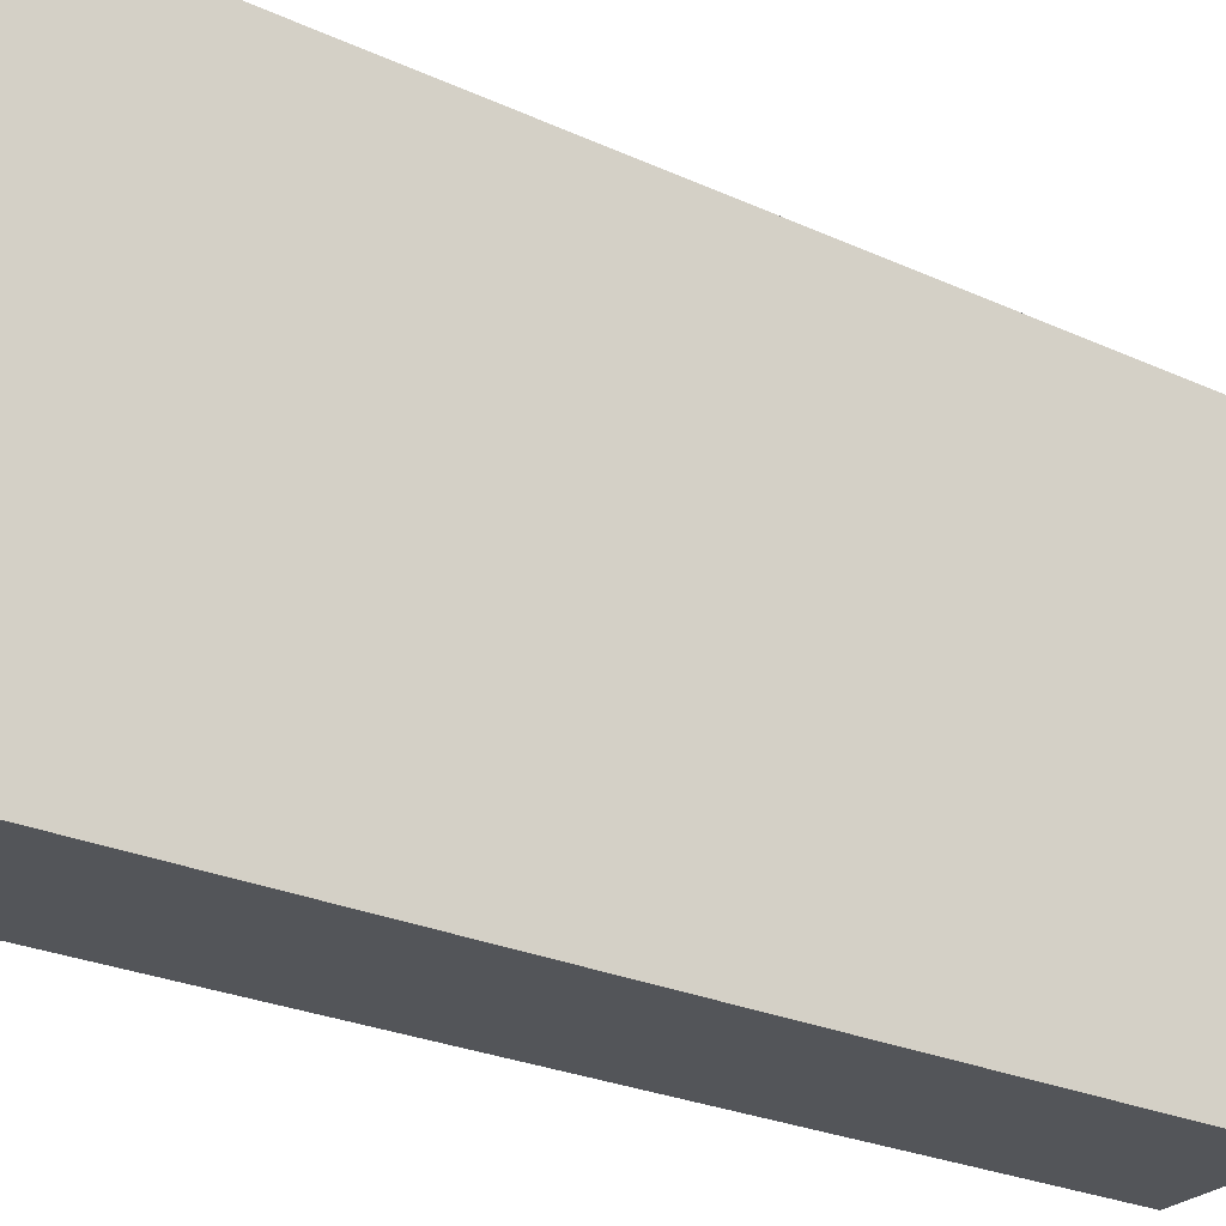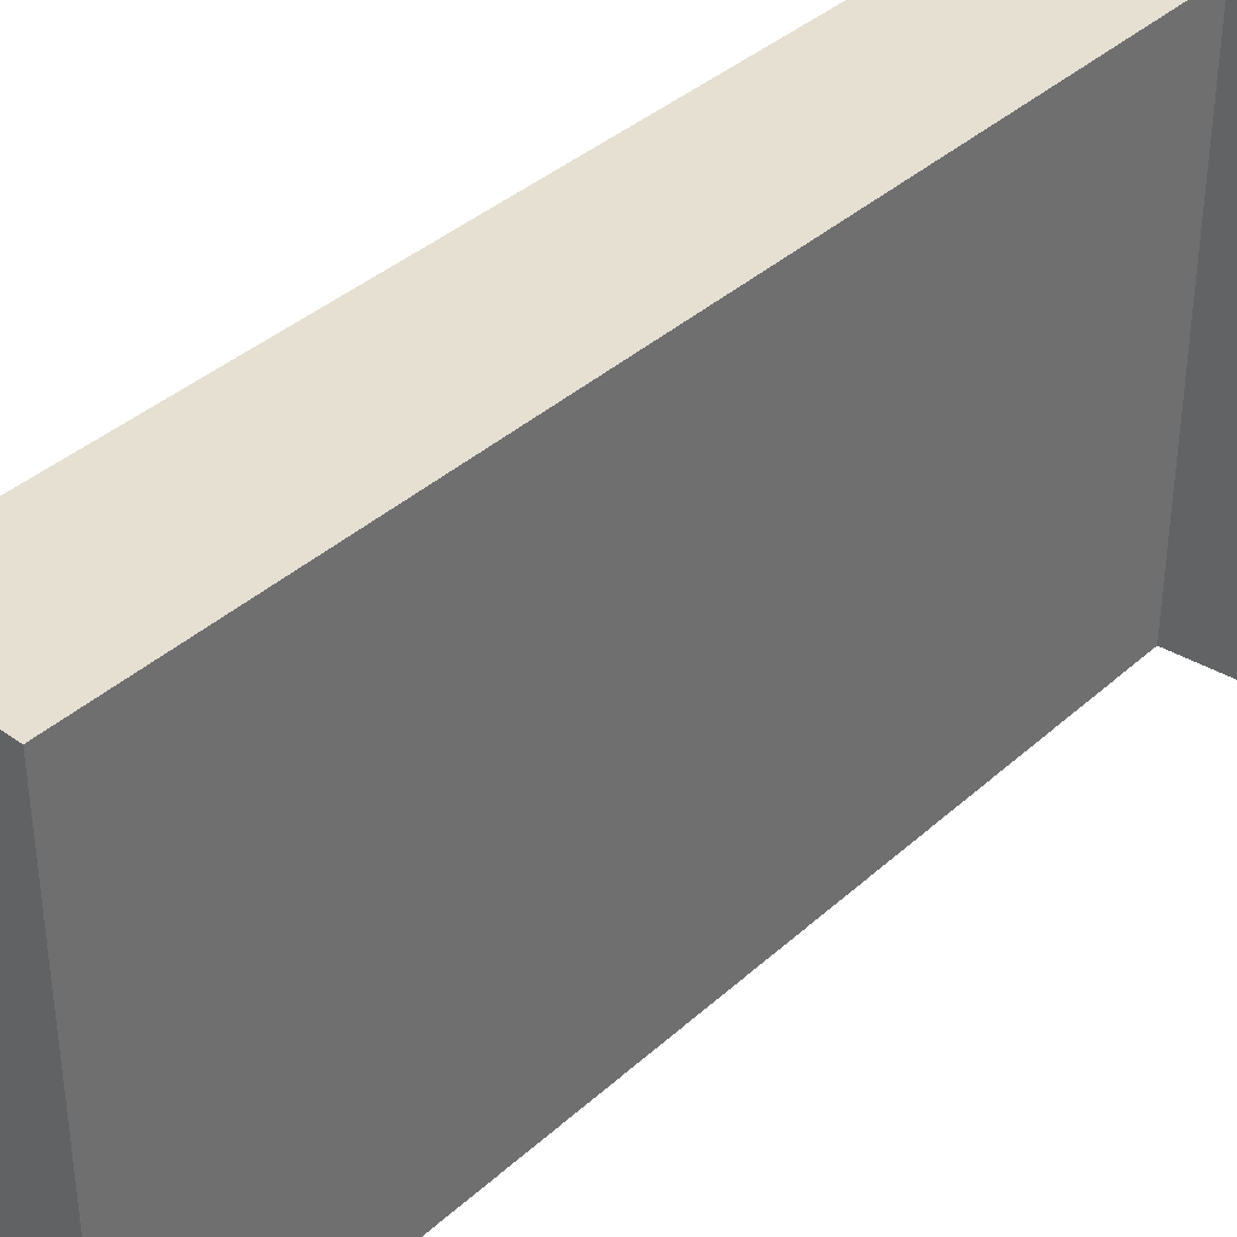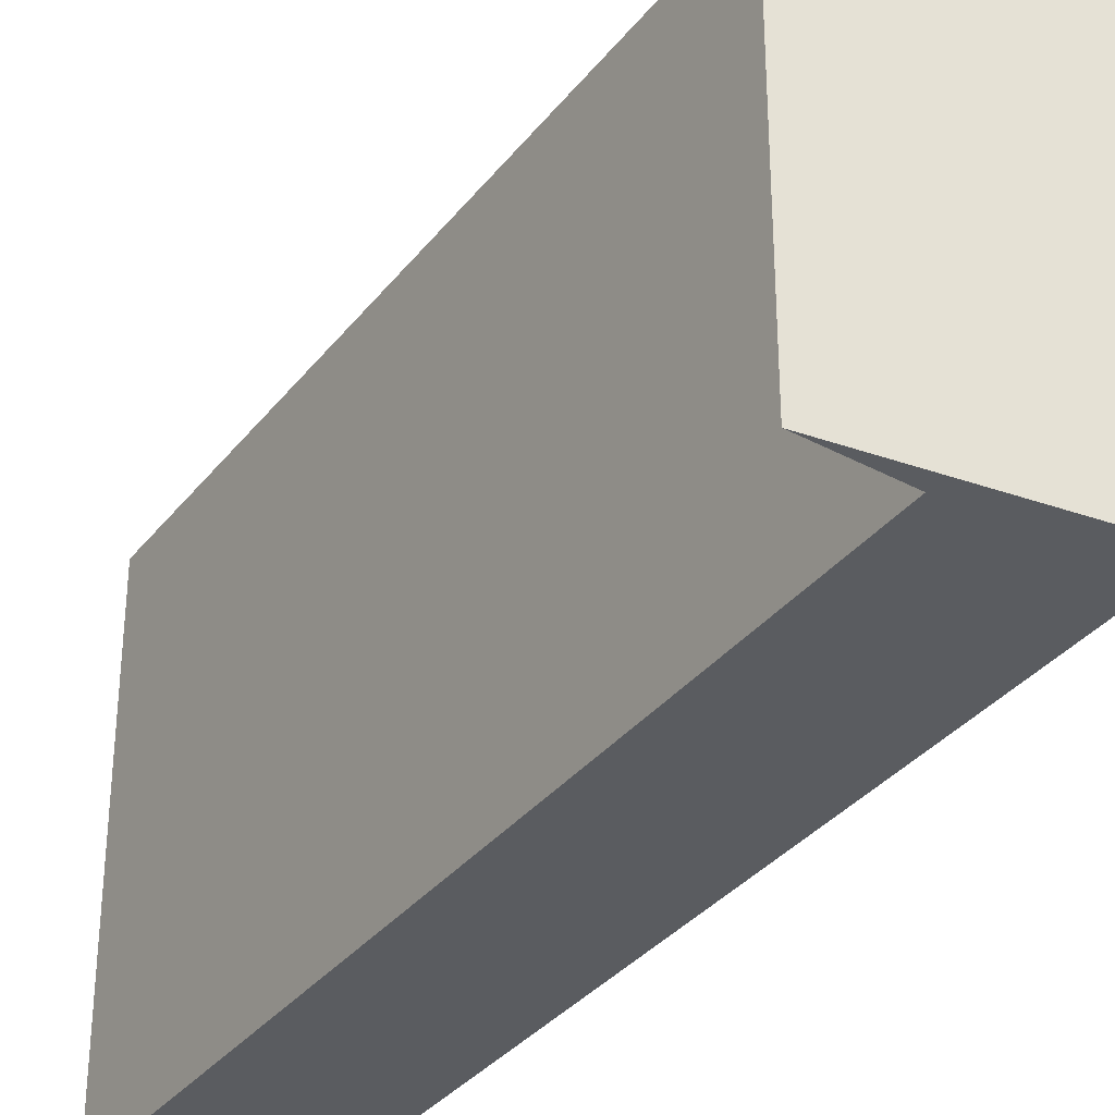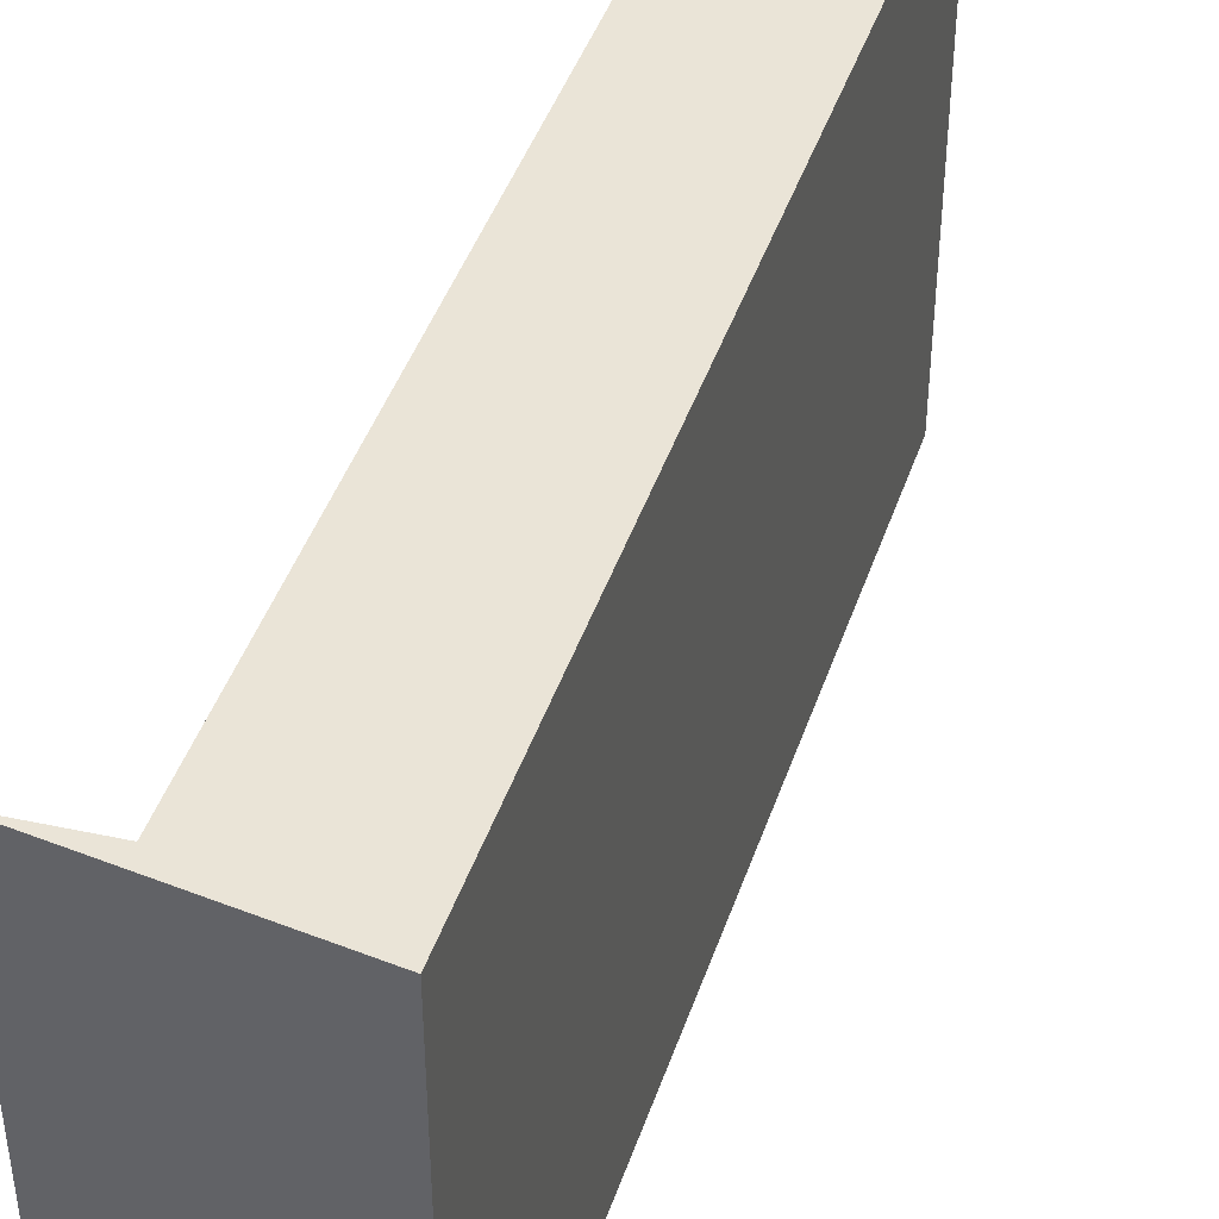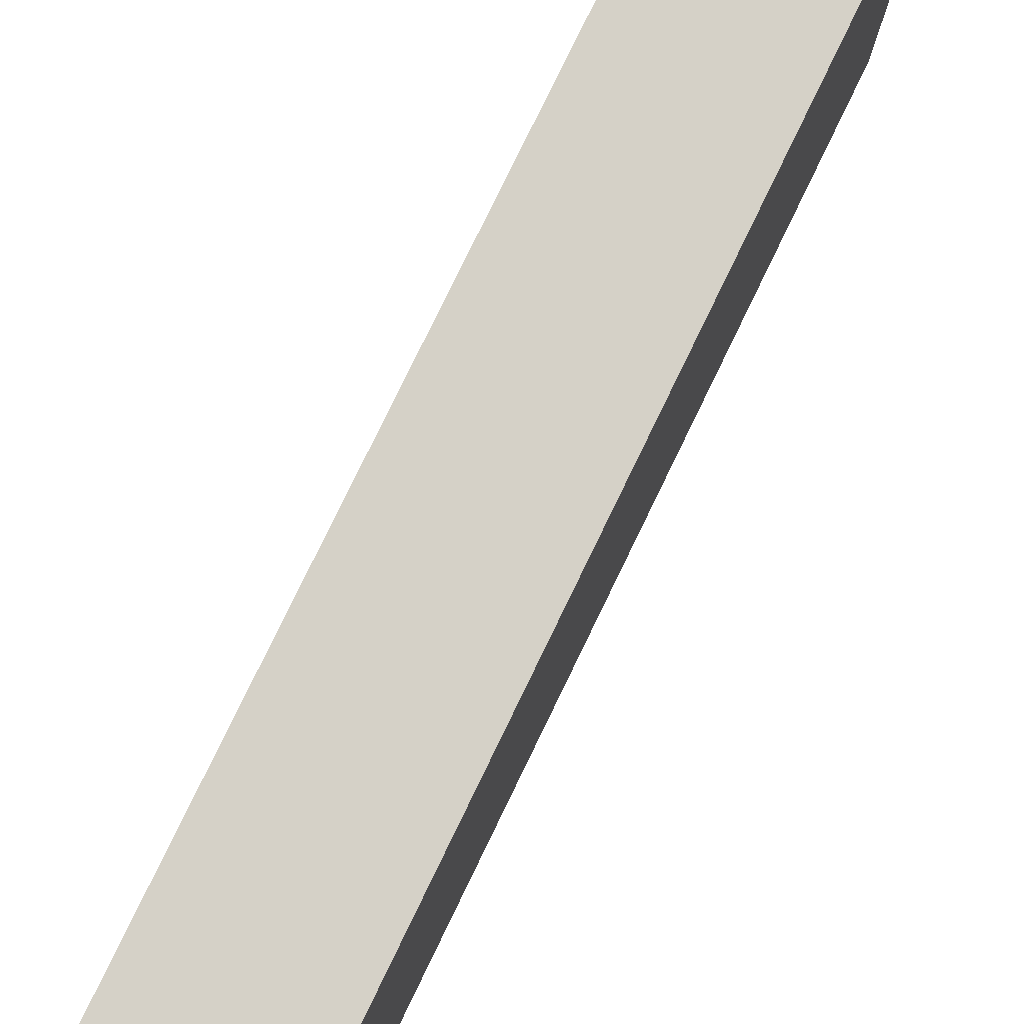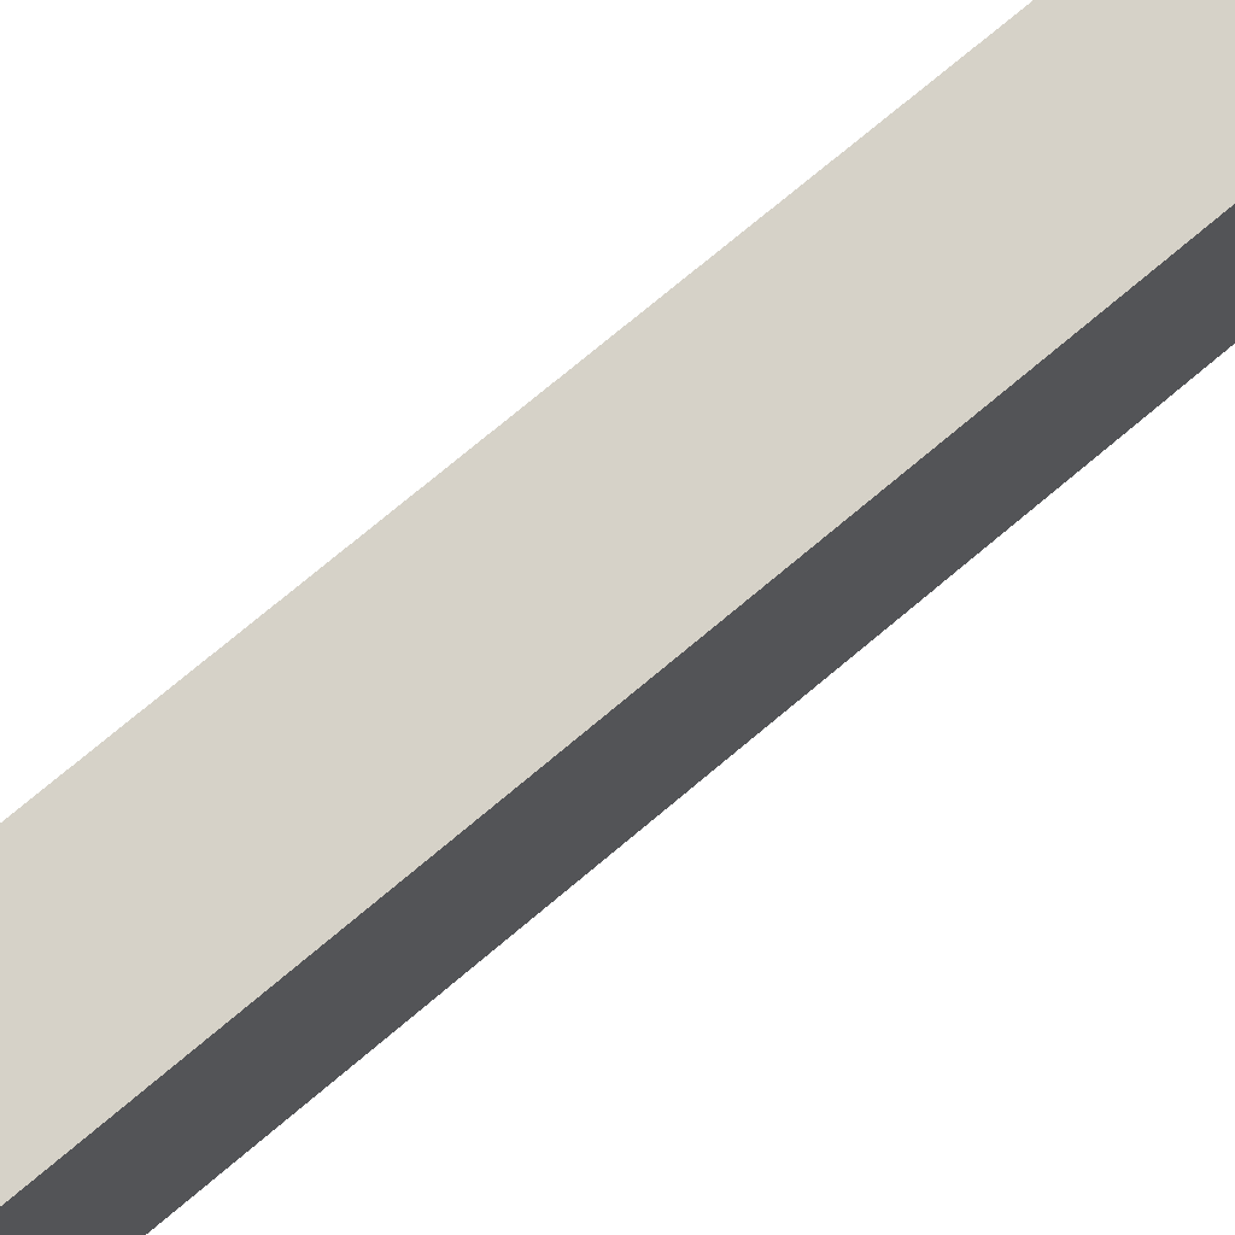
<metadata>
{"format":"obj","ext":"obj","renderer":"f3d","projection":"perspective","resolution":1024,"background":"white","views":[{"elev":-24.3,"azim":64.5,"up":"+Y"},{"elev":37.6,"azim":53.3,"up":"+Y"},{"elev":-34.0,"azim":160.0,"up":"+Y"},{"elev":43.9,"azim":-149.7,"up":"+Y"},{"elev":79.7,"azim":-141.9,"up":"+Y"},{"elev":78.4,"azim":-117.4,"up":"+Y"}]}
</metadata>
<code>
v  3.489 7.262 -0.341
v  0 7.262 4.447e-16
v  2.225 7.262 0.027
v  5.111 7.262 13.44
v  2.982 7.262 13.85
v  3.489 2.088e-17 -0.341
v  0 0 0
v  2.982 -8.483e-16 13.85
v  5.111 -8.232e-16 13.44
v  2.225 -1.653e-18 0.027
g defaultobject
f 1 2 3
f 4 3 2
f 5 4 2
f 6 2 1
f 2 6 7
f 7 5 2
f 5 7 8
f 8 4 5
f 4 8 9
f 10 1 3
f 1 10 6
f 9 3 4
f 3 9 10
f 7 10 8
f 10 7 6
f 8 10 9

</code>
